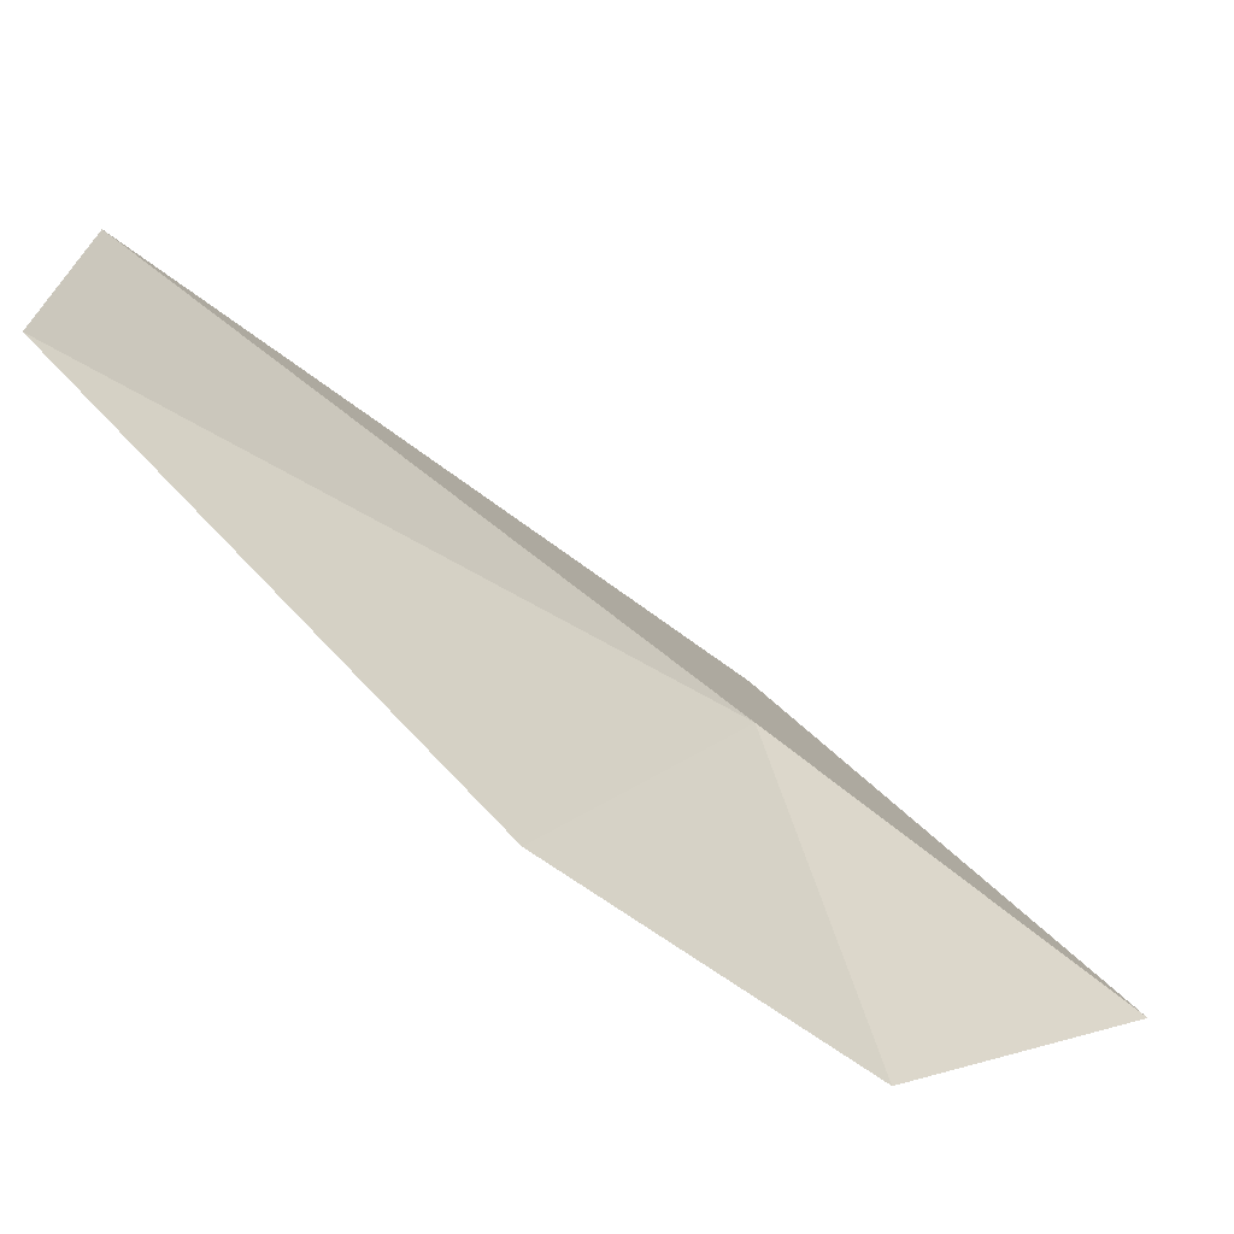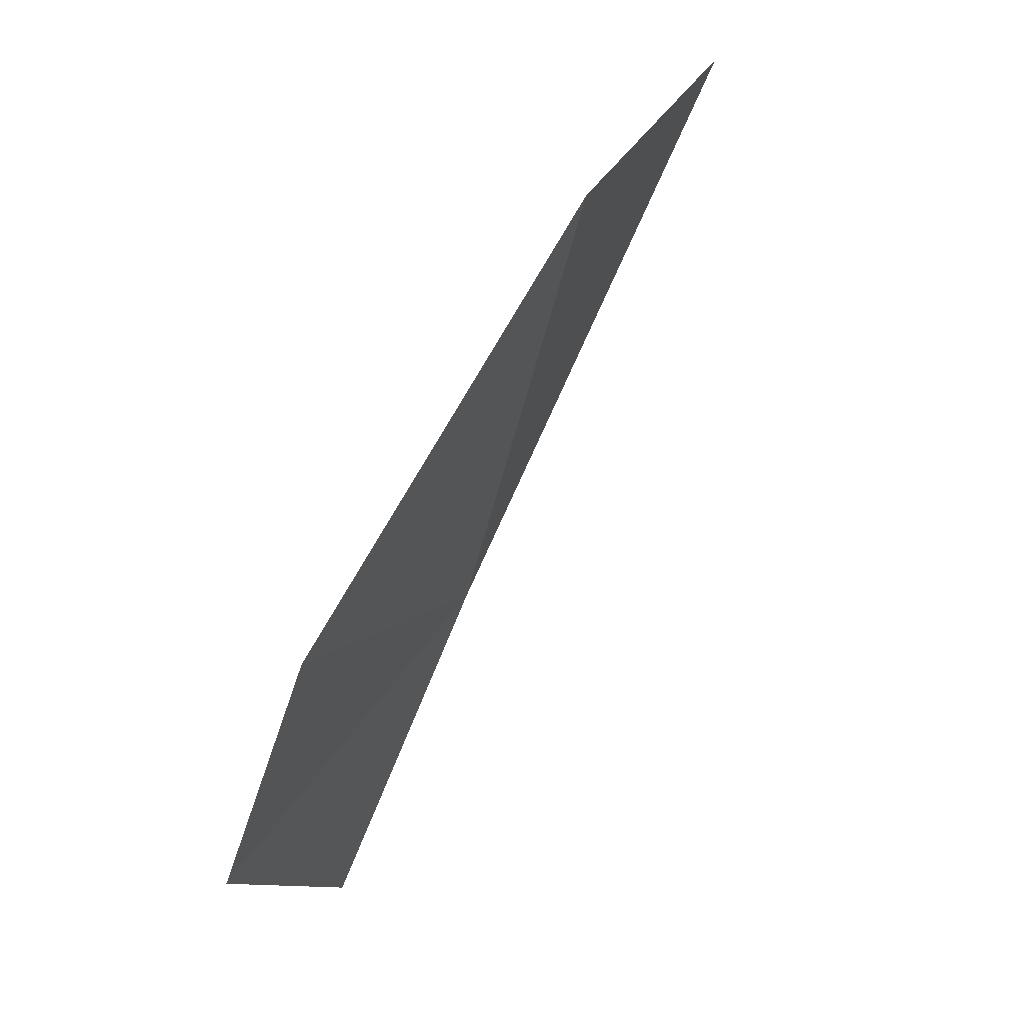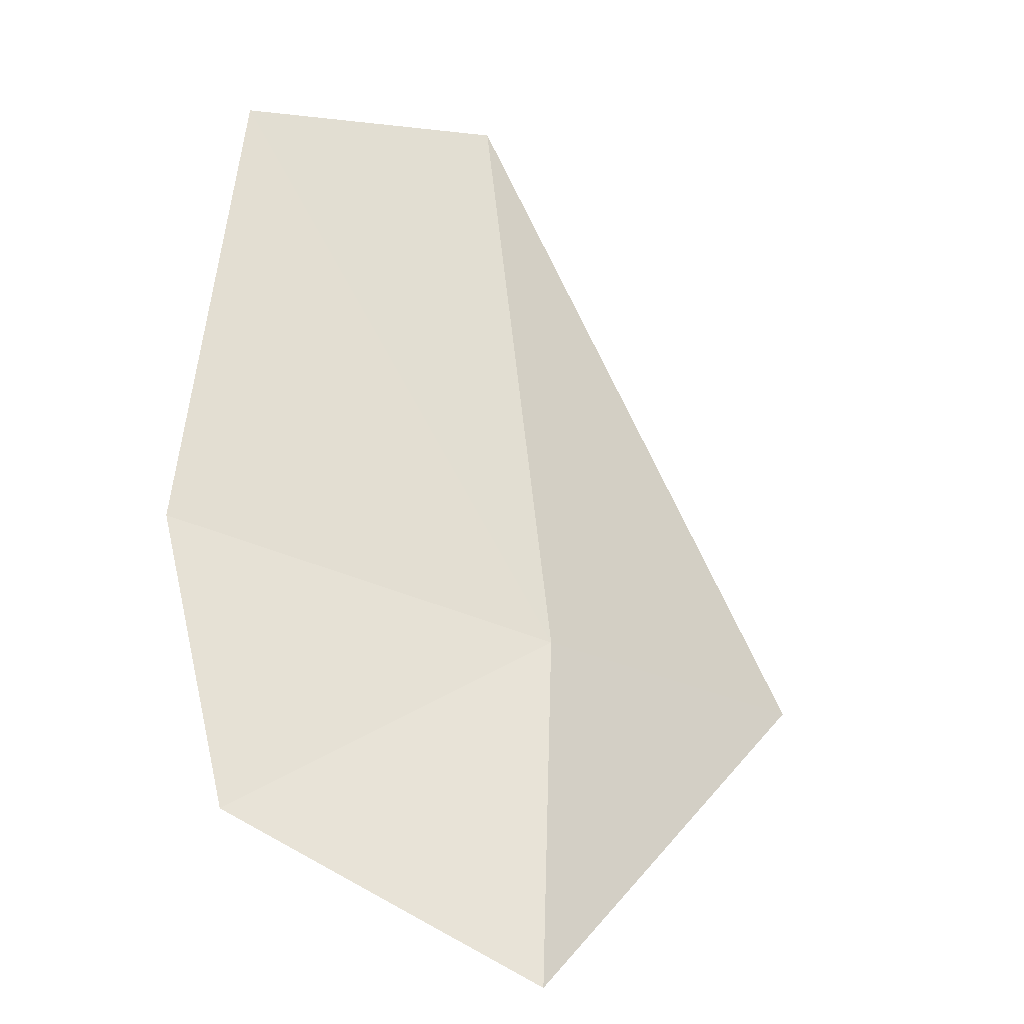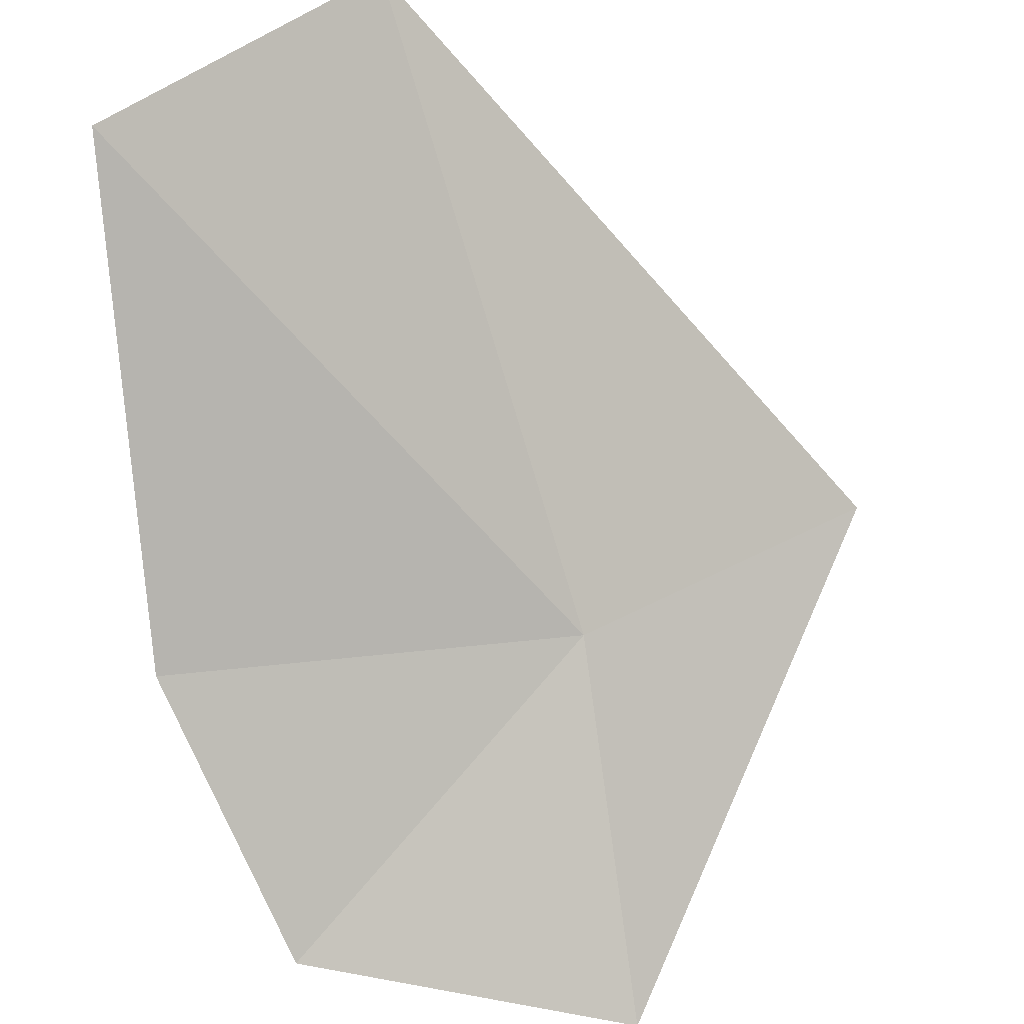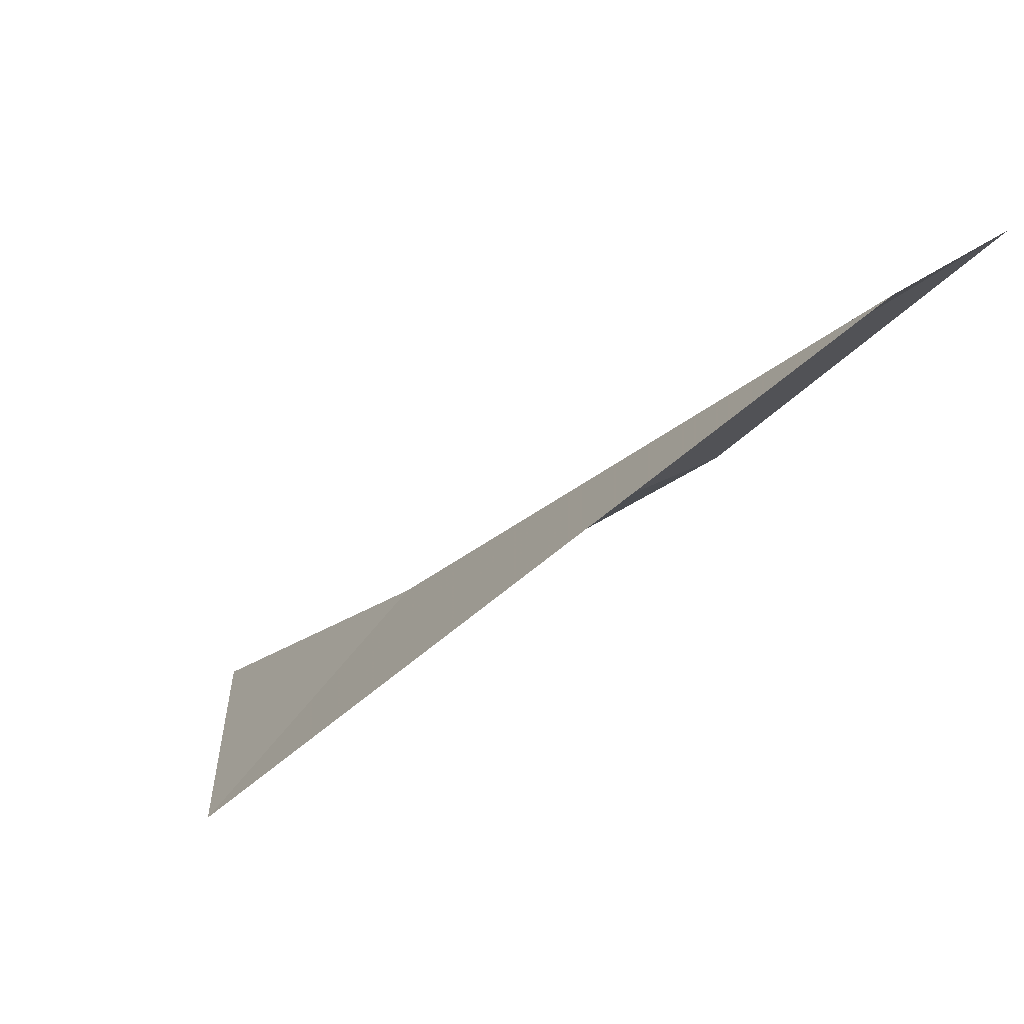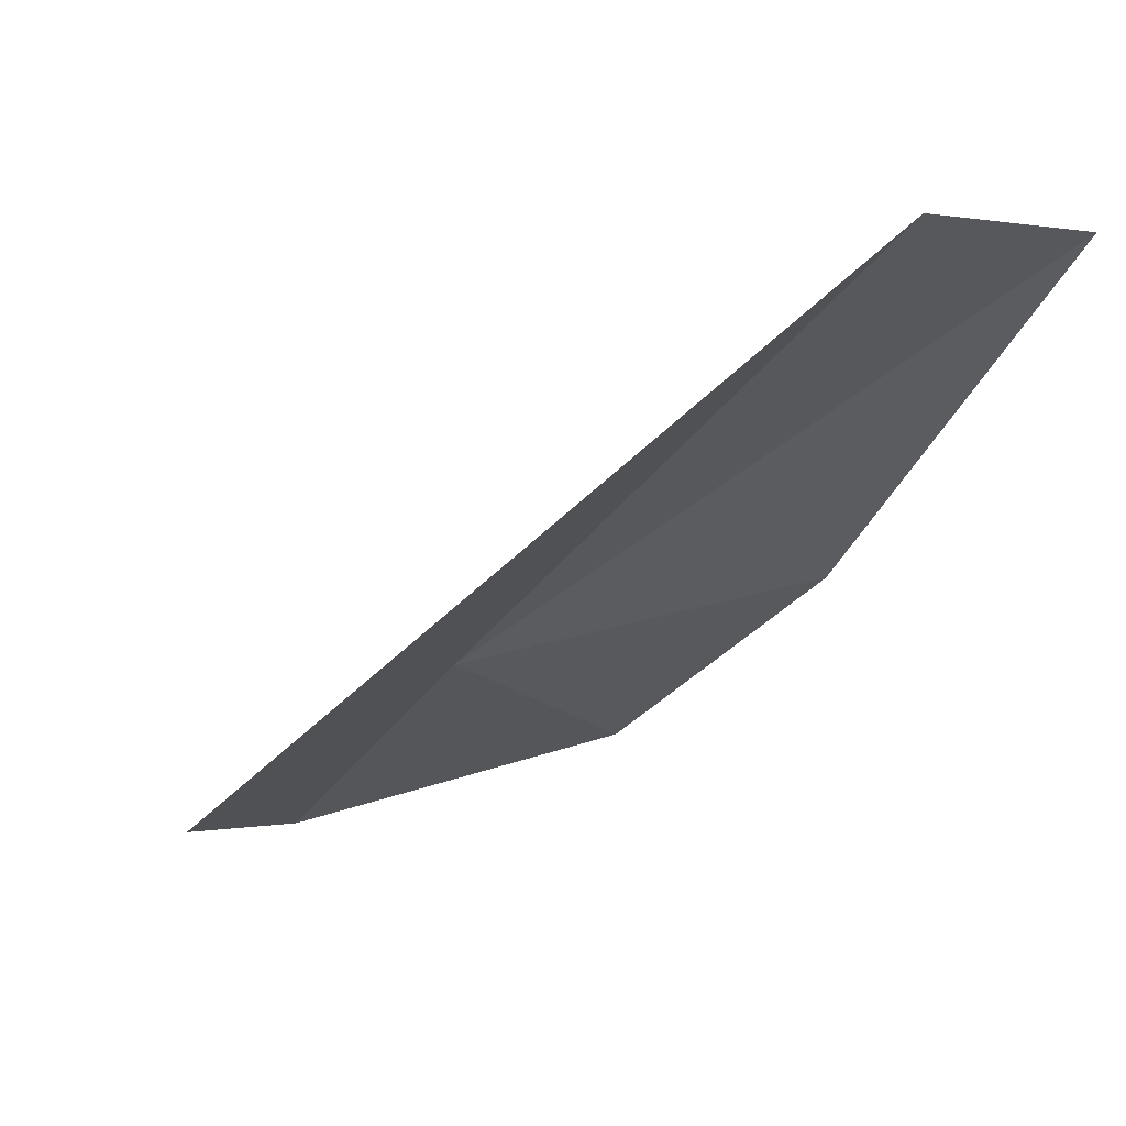
<metadata>
{"format":"obj","ext":"obj","renderer":"f3d","projection":"perspective","resolution":1024,"background":"white","views":[{"elev":21.0,"azim":-57.4,"up":"+Z"},{"elev":-0.1,"azim":-60.4,"up":"+Y"},{"elev":-67.1,"azim":-14.3,"up":"+Y"},{"elev":63.1,"azim":-2.9,"up":"+Z"},{"elev":16.9,"azim":148.9,"up":"+Z"},{"elev":3.2,"azim":155.9,"up":"+Z"}]}
</metadata>
<code>
v -7.278 18.96 63.91
v -7.157 17.82 63.29
v -6.263 19.57 63.55
v -7.839 20.71 65.17
v -8.263 18.01 63.55
v -8.734 20.17 65.18
v -8.653 18.79 64.13
f 1 2 3
f 1 3 4
f 1 5 2
f 1 4 6
f 1 7 5
f 1 6 7

</code>
